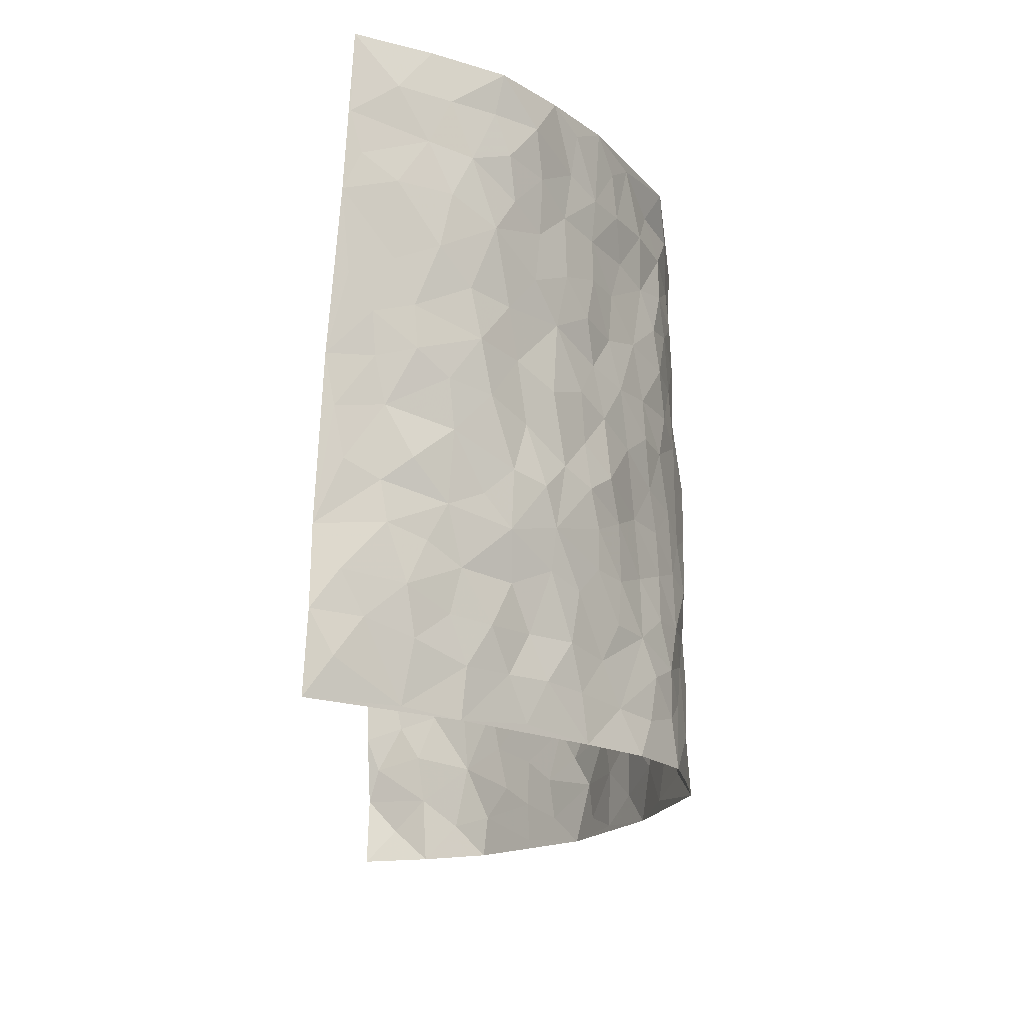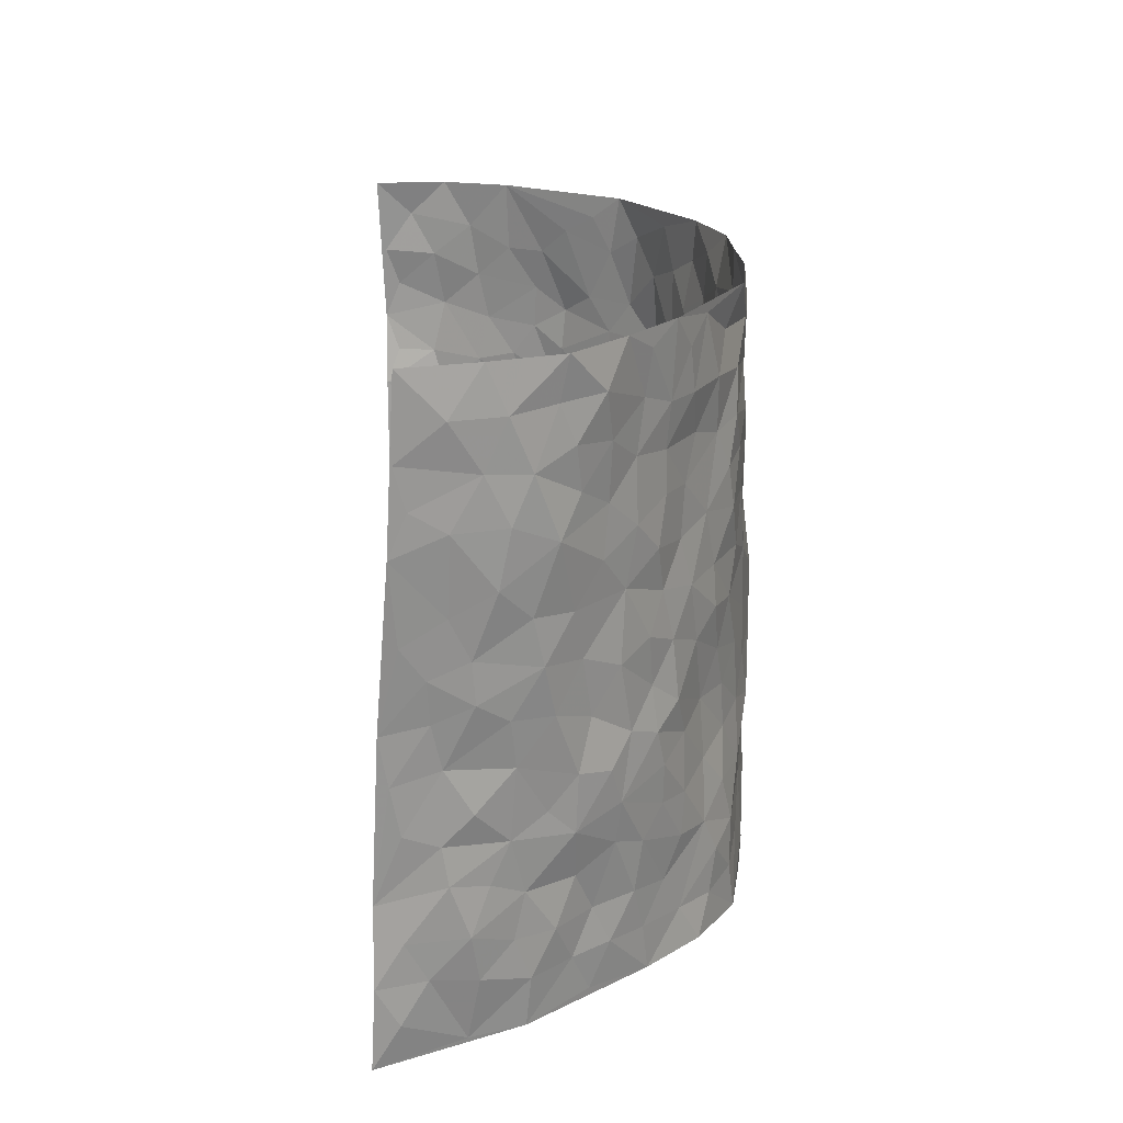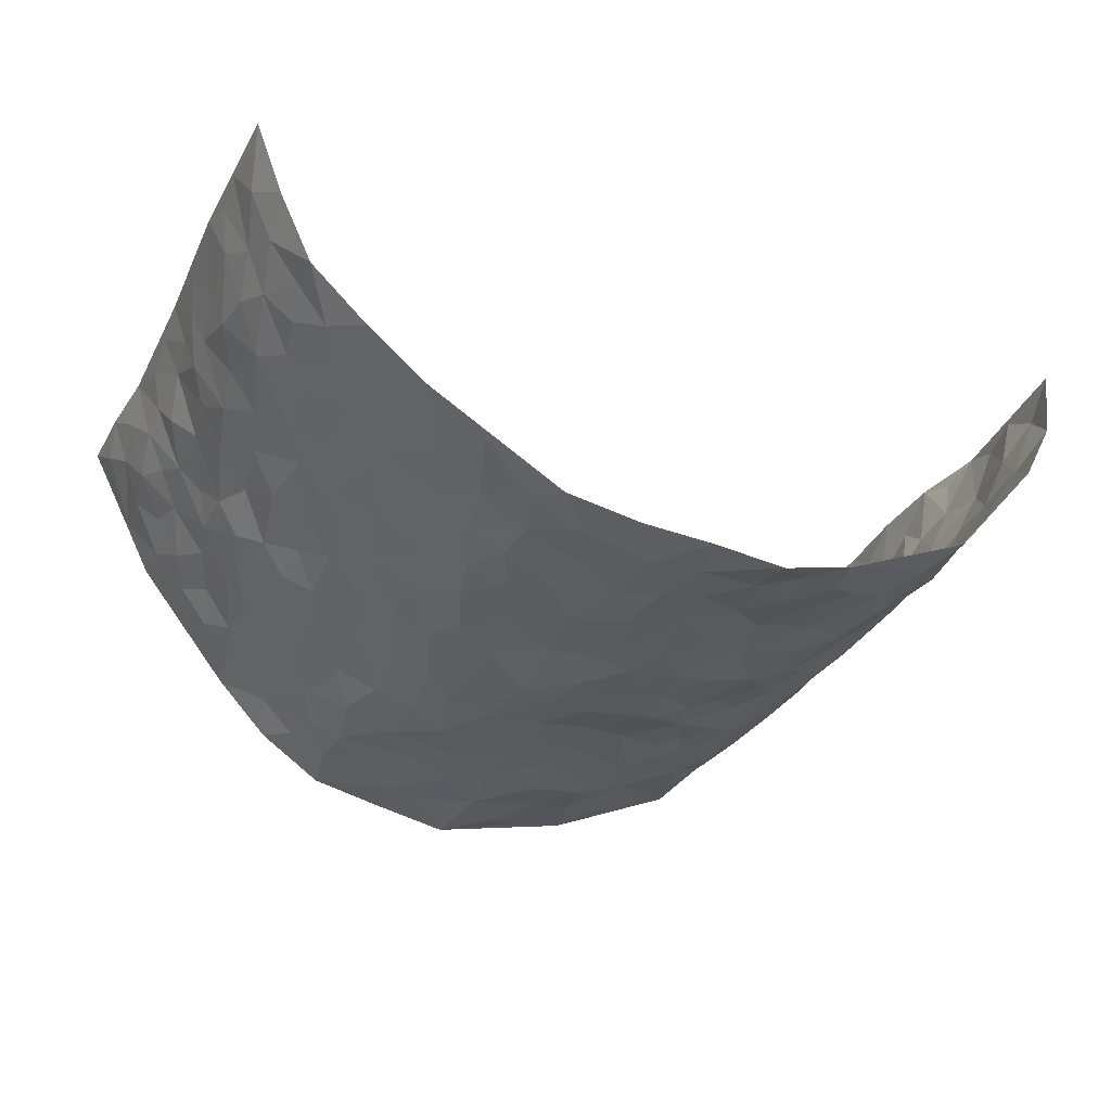
<metadata>
{"format":"obj","ext":"obj","renderer":"f3d","projection":"perspective","resolution":1024,"background":"white","views":[{"elev":-18.0,"azim":88.6,"up":"+Y"},{"elev":18.7,"azim":86.5,"up":"+Y"},{"elev":-33.1,"azim":153.4,"up":"+Z"}]}
</metadata>
<code>
v -0.7106 -0.0009086 0.3556
v -0.6963 0.9908 0.3741
v 0.713 0.008893 0.3846
v 0.7567 1.003 0.3334
v -0.6597 0.3897 0.1827
v -0.6988 0.4946 0.3638
v -0.6795 0.3543 0.2407
v 0.001769 0.006121 -0.2194
v -0.7073 0.245 0.3585
v -0.6955 0.3334 0.304
v -0.6345 0.001129 0.1223
v -0.7264 0.1221 0.3529
v -0.616 0.2906 0.107
v -0.678 -0.0004754 0.2374
v -0.6778 0.2855 0.2228
v -0.4612 0.001845 -0.05204
v -0.7112 0.1839 0.3353
v -0.2842 0.1684 -0.1396
v -0.6477 0.3192 0.1657
v -0.6843 0.1173 0.2432
v -0.7098 0.06034 0.2988
v -0.6634 0.06262 0.1777
v -0.5907 0.1261 0.07817
v -0.6273 0.07406 0.115
v -0.6839 0.2042 0.255
v -0.6949 0.266 0.2905
v -0.6511 0.1754 0.1555
v -0.6032 0.208 0.09375
v -0.6828 0.4843 0.2481
v -0.7068 0.3701 0.3606
v -0.6195 0.9972 0.1429
v -0.4995 0.2212 -0.02486
v 0.2583 0.1597 -0.1649
v -0.7159 0.7428 0.3627
v -0.3552 0.3931 -0.1116
v -0.6538 0.7507 0.1749
v -0.6603 0.8288 0.1927
v -0.5323 0.441 0.008351
v -0.5477 0.6049 0.02297
v -0.4631 0.9979 -0.04656
v -0.7056 0.6812 0.3404
v -0.5903 0.5606 0.06777
v -0.3812 0.7539 -0.1079
v -0.479 0.279 -0.04293
v -0.4396 0.2244 -0.07504
v -0.4662 0.1615 -0.05026
v -0.4241 0.6363 -0.06702
v -0.3553 0.5593 -0.1121
v 0.1658 0.4754 -0.187
v -0.3216 0.2216 -0.1218
v -0.2075 0.6113 -0.1644
v -0.365 0.6288 -0.1107
v -0.2921 0.05905 -0.1386
v -0.564 0.7099 0.04659
v -0.3796 0.1938 -0.1017
v -0.6834 0.6133 0.2572
v -0.03549 0.3502 -0.1995
v 0.05979 0.3416 -0.2044
v 0.2872 0.4518 -0.1338
v -0.09336 0.5525 -0.1882
v -0.1629 0.5569 -0.1766
v 0.09338 0.6315 -0.1938
v -0.5705 0.344 0.04264
v -0.6387 0.5711 0.1412
v -0.7101 0.8044 0.337
v -0.5109 0.1284 -0.002814
v -0.3496 0.01299 -0.1058
v -0.6627 0.4635 0.1808
v -0.5536 0.1715 0.03601
v -0.549 0.01797 0.03635
v -0.2373 0.003479 -0.158
v -0.5502 0.08762 0.03725
v -0.5005 0.0531 -0.01138
v -0.4086 0.03774 -0.0792
v -0.4285 0.104 -0.0749
v -0.6928 0.6808 0.2759
v -0.7057 0.8672 0.3604
v -0.6311 0.5061 0.1307
v 0.001107 0.9993 -0.1836
v -0.6574 0.6722 0.1938
v -0.5195 0.3136 -0.008347
v -0.4819 0.4602 -0.03912
v 0.008041 0.5728 -0.2053
v -0.0469 0.4844 -0.1985
v 0.005671 0.4215 -0.2025
v -0.1221 0.1308 -0.1938
v -0.5202 0.6697 0.00752
v -0.691 0.5576 0.2996
v -0.6249 0.6895 0.1316
v -0.4296 0.2965 -0.07895
v -0.5616 0.2658 0.04764
v -0.4675 0.6884 -0.03628
v -0.1708 0.4855 -0.1792
v -0.2561 0.4364 -0.1482
v -0.58 0.648 0.05873
v -0.009474 0.1204 -0.2116
v -0.3976 0.51 -0.08698
v -0.3316 0.2883 -0.1179
v -0.2354 0.504 -0.1554
v -0.1752 0.3823 -0.1643
v -0.6992 0.6195 0.364
v -0.614 0.6208 0.1057
v -0.6615 0.576 0.2023
v -0.345 0.1107 -0.1075
v -0.4906 0.5327 -0.03364
v -0.6006 0.4036 0.08426
v -0.1253 0.3245 -0.1776
v -0.1461 0.2506 -0.182
v -0.4826 0.6114 -0.02825
v 0.1105 0.7304 -0.1932
v -0.001341 0.2172 -0.2053
v -0.07035 0.2748 -0.1975
v 0.006934 0.2904 -0.203
v -0.4129 0.3638 -0.08833
v -0.1948 0.1862 -0.181
v -0.5831 0.486 0.06208
v -0.5144 0.3799 -0.01014
v -0.4639 0.3907 -0.05071
v -0.2978 0.5242 -0.1294
v -0.2528 0.3505 -0.1477
v -0.342 0.4669 -0.1105
v -0.2221 0.2723 -0.1632
v -0.0867 0.4126 -0.1834
v -0.5446 0.5306 0.0171
v -0.09117 0.2006 -0.2036
v -0.2086 0.09634 -0.1691
v -0.3841 0.2577 -0.1009
v -0.693 0.433 0.3106
v -0.6834 0.4169 0.2501
v 0.09469 0.4247 -0.2074
v 0.2088 0.2394 -0.1791
v 0.08532 0.5187 -0.2083
v 0.02181 0.4896 -0.2065
v 0.1666 0.3947 -0.1887
v 0.6579 0.4963 0.189
v 0.2174 0.4351 -0.1697
v 0.2584 0.3151 -0.1487
v 0.1614 0.5685 -0.1871
v 0.1249 0.9999 -0.1833
v -0.2885 0.6199 -0.1444
v 0.4065 0.878 -0.07845
v 0.4659 0.9962 -0.04683
v -0.2082 0.7805 -0.1477
v -0.05576 0.8643 -0.1835
v -0.3108 0.3488 -0.1226
v -0.4357 0.5657 -0.06458
v -0.07239 0.05601 -0.2064
v -0.1528 0.02475 -0.1802
v 0.1239 0.005872 -0.1983
v 0.01498 0.861 -0.1977
v -0.01552 0.7001 -0.1934
v 0.3928 0.1972 -0.07211
v 0.3239 0.291 -0.1117
v 0.5335 0.5246 0.03179
v 0.4828 0.5455 -0.01302
v 0.4132 0.1357 -0.04468
v 0.4713 0.2274 -0.007602
v 0.3879 0.3617 -0.07519
v 0.02414 0.6414 -0.1938
v -0.05793 0.6281 -0.1927
v -0.1433 0.7309 -0.1709
v -0.08494 0.6939 -0.1867
v -0.05819 0.7916 -0.1869
v -0.1347 0.6341 -0.1822
v 0.02259 0.7752 -0.1974
v 0.2482 0.9978 -0.1661
v -0.01664 0.9274 -0.186
v -0.2625 0.8457 -0.1373
v -0.1967 0.8787 -0.1628
v -0.3071 0.7798 -0.1231
v -0.2408 0.9982 -0.1539
v -0.2218 0.6957 -0.1484
v -0.3115 0.7002 -0.1324
v -0.1359 0.8296 -0.165
v -0.1224 0.9958 -0.188
v 0.2184 0.7467 -0.1702
v 0.1742 0.6682 -0.1798
v 0.3156 0.5949 -0.1227
v 0.2567 0.5237 -0.1537
v 0.2645 0.6659 -0.1567
v 0.3984 0.7431 -0.06815
v 0.3405 0.6828 -0.1068
v 0.2826 0.7334 -0.1464
v 0.0703 0.9309 -0.1965
v 0.08062 0.8244 -0.1918
v 0.1466 0.8598 -0.1819
v 0.2503 0.874 -0.1592
v 0.3111 0.7931 -0.1233
v 0.2304 0.5961 -0.1662
v -0.6848 0.8629 0.2729
v -0.5989 0.8159 0.09086
v -0.6913 0.7708 0.2548
v -0.6768 0.9949 0.2519
v -0.6974 0.9348 0.3132
v -0.6601 0.9184 0.2069
v -0.6234 0.8835 0.1381
v -0.5399 0.9284 0.04107
v -0.581 0.8851 0.08066
v -0.6027 0.7449 0.09371
v -0.5161 0.8141 0.0003367
v -0.5647 0.7811 0.03983
v -0.4801 0.9005 -0.03354
v -0.3787 0.8783 -0.09923
v -0.4992 0.9594 -0.003805
v -0.4443 0.8159 -0.065
v -0.4248 0.9368 -0.07472
v -0.3337 0.9725 -0.112
v -0.4791 0.7604 -0.03194
v -0.3118 0.9011 -0.1251
v -0.2546 0.9299 -0.1505
v 0.1582 0.7862 -0.1855
v 0.2546 0.8048 -0.1598
v 0.1902 0.9346 -0.1773
v 0.3719 0.8111 -0.08492
v 0.3298 0.8802 -0.1222
v 0.369 0.981 -0.09859
v 0.2825 0.9375 -0.1356
v 0.4229 0.9461 -0.07091
v 0.3609 0.4936 -0.09326
v 0.3161 0.5288 -0.1264
v 0.447 0.6026 -0.03423
v 0.404 0.6634 -0.06253
v 0.3843 0.5875 -0.08186
v 0.3372 0.1921 -0.1132
v 0.4455 0.3346 -0.04005
v 0.429 0.5214 -0.05176
v 0.3273 0.3885 -0.1045
v -0.1218 0.9134 -0.1735
v -0.1808 0.9565 -0.1657
v 0.3119 0.1351 -0.1359
v 0.516 0.01572 0.07319
v 0.1996 0.3354 -0.1768
v 0.2627 0.3862 -0.1447
v 0.5146 0.2473 0.03592
v 0.6558 0.9951 0.1102
v 0.7113 0.2568 0.3772
v 0.4581 0.8107 -0.03411
v 0.6174 0.4863 0.127
v 0.455 0.7454 -0.03588
v 0.7255 0.5066 0.3654
v 0.5765 0.2929 0.09668
v 0.4663 0.4669 -0.01874
v 0.636 0.3112 0.1895
v 0.5071 0.4144 0.01403
v 0.4355 0.002533 -0.01997
v 0.09198 0.2539 -0.2013
v 0.4496 0.07744 -0.01113
v 0.1371 0.321 -0.2011
v 0.3904 0.2674 -0.07676
v 0.6845 0.2678 0.2747
v 0.5612 0.4607 0.0744
v 0.5008 0.08282 0.0417
v 0.4213 0.4255 -0.06145
v 0.5426 0.3707 0.04385
v 0.2805 0.235 -0.1474
v 0.4397 0.2717 -0.03883
v 0.2621 0.08039 -0.1634
v 0.3486 0.003067 -0.1073
v 0.2446 0.003763 -0.1737
v 0.2009 0.1166 -0.1802
v 0.07019 0.1719 -0.208
v 0.1457 0.1913 -0.1899
v 0.5211 0.1485 0.06936
v 0.6429 0.4224 0.1817
v 0.6136 0.2224 0.1693
v 0.5453 0.08198 0.09984
v 0.581 0.3833 0.09321
v 0.6037 0.3386 0.1375
v 0.6882 0.3293 0.2845
v 0.6409 0.5659 0.1429
v 0.5797 0.1463 0.125
v 0.6197 0.1517 0.1854
v 0.674 0.3687 0.2392
v 0.7079 0.3548 0.337
v 0.6901 0.4422 0.2807
v 0.521 0.3121 0.02833
v 0.6511 0.1081 0.2343
v 0.3185 0.06441 -0.1255
v 0.3782 0.06979 -0.07329
v 0.07285 0.08106 -0.2059
v 0.1446 0.07515 -0.1976
v 0.7486 0.7543 0.3463
v 0.5999 0.08077 0.1609
v 0.555 0.2162 0.09612
v 0.7169 0.4303 0.3515
v 0.7029 0.5123 0.2958
v 0.6498 0.2519 0.2185
v 0.4738 0.1486 0.004426
v 0.5945 0.003364 0.1683
v 0.4643 0.3937 -0.02772
v 0.7027 0.06934 0.3439
v 0.7167 0.133 0.3785
v 0.6685 0.1825 0.2457
v 0.6865 0.1292 0.3042
v 0.6415 0.01306 0.2519
v 0.7036 0.1939 0.3375
v 0.5828 0.5544 0.08796
v 0.6068 0.6312 0.1012
v 0.5298 0.6345 0.02611
v 0.6925 0.6905 0.2045
v 0.5687 0.7697 0.05306
v 0.731 0.6295 0.3351
v 0.656 0.6403 0.1584
v 0.6933 0.596 0.2403
v 0.647 0.7421 0.1216
v 0.6874 0.5311 0.2357
v 0.7133 0.5773 0.2999
v 0.7108 0.6614 0.2708
v 0.5741 0.6908 0.06006
v 0.5183 0.7219 0.009453
v 0.4731 0.6728 -0.02467
v 0.7084 0.8528 0.2227
v 0.6356 0.869 0.1003
v 0.6903 0.7759 0.187
v 0.7236 0.7796 0.2671
v 0.6758 0.8429 0.1571
v 0.7518 0.8787 0.3371
v 0.6183 0.8007 0.09264
v 0.7425 0.8152 0.32
v 0.6529 0.9293 0.1236
v 0.7111 0.999 0.2198
v 0.5636 0.9955 0.028
v 0.6978 0.9254 0.1896
v 0.7351 0.9298 0.2681
v 0.6041 0.9314 0.05812
v 0.5139 0.8995 0.001323
v 0.4631 0.8794 -0.04008
v 0.5141 0.9673 -0.00882
v 0.5219 0.8202 0.01227
v 0.578 0.8584 0.04928
f 29 6 128
f 12 21 20
f 26 10 9
f 55 45 46
f 27 19 15
f 26 9 17
f 101 6 88
f 12 1 21
f 7 15 19
f 125 86 96
f 84 123 85
f 129 29 128
f 25 27 15
f 12 20 17
f 73 75 66
f 22 14 11
f 26 17 25
f 9 12 17
f 25 15 26
f 5 129 7
f 52 146 48
f 55 18 50
f 7 19 5
f 20 27 25
f 124 82 105
f 41 76 34
f 20 14 22
f 14 20 21
f 14 21 1
f 24 22 11
f 24 27 22
f 72 66 69
f 69 32 91
f 70 24 11
f 24 23 27
f 17 20 25
f 27 20 22
f 10 15 7
f 10 26 15
f 23 28 27
f 27 13 19
f 28 23 69
f 13 27 28
f 119 121 94
f 10 7 129
f 6 30 128
f 9 10 30
f 36 192 80
f 80 102 89
f 118 81 44
f 64 103 78
f 115 126 86
f 45 32 46
f 91 63 13
f 129 68 29
f 95 87 54
f 95 54 199
f 202 40 204
f 82 97 105
f 29 88 6
f 18 55 104
f 148 126 71
f 38 82 124
f 50 18 122
f 117 82 38
f 5 19 106
f 82 117 118
f 80 64 102
f 127 45 55
f 194 77 190
f 98 35 114
f 39 124 105
f 127 50 98
f 106 19 13
f 66 75 46
f 39 95 42
f 63 117 38
f 95 89 102
f 101 56 76
f 51 140 99
f 18 53 126
f 62 83 132
f 45 127 90
f 112 113 57
f 103 29 68
f 130 85 58
f 109 39 105
f 35 94 121
f 113 246 58
f 151 165 163
f 120 100 94
f 114 127 98
f 192 190 65
f 95 39 87
f 36 191 37
f 67 104 74
f 56 101 88
f 13 63 106
f 192 34 76
f 268 241 243
f 108 115 125
f 93 84 60
f 133 84 85
f 156 288 157
f 101 76 41
f 80 103 64
f 105 97 146
f 99 61 51
f 92 109 47
f 125 96 111
f 158 227 153
f 75 104 55
f 69 66 32
f 81 91 32
f 106 78 68
f 42 64 78
f 77 34 65
f 24 70 72
f 75 73 16
f 16 71 67
f 2 34 77
f 13 28 91
f 103 56 88
f 56 80 76
f 72 69 23
f 11 16 70
f 16 73 70
f 16 67 74
f 115 18 126
f 24 72 23
f 73 72 70
f 16 74 75
f 72 73 66
f 32 45 44
f 84 83 60
f 66 46 32
f 78 106 116
f 117 63 81
f 67 53 104
f 103 68 78
f 69 91 28
f 36 80 89
f 106 38 116
f 106 68 5
f 81 118 117
f 62 132 138
f 32 44 81
f 53 67 71
f 57 58 85
f 123 100 107
f 93 60 61
f 33 230 224
f 8 96 147
f 132 133 130
f 140 48 119
f 93 100 123
f 122 98 50
f 164 60 160
f 53 71 126
f 125 112 108
f 193 194 195
f 75 55 46
f 63 91 81
f 56 103 80
f 196 198 31
f 18 104 53
f 121 48 97
f 38 106 63
f 118 97 82
f 97 35 121
f 51 172 140
f 130 134 49
f 87 39 109
f 288 252 263
f 97 114 35
f 47 43 92
f 57 113 58
f 248 130 58
f 34 101 41
f 114 90 127
f 116 124 42
f 145 94 35
f 118 114 97
f 167 79 175
f 98 145 35
f 85 123 57
f 43 47 52
f 199 36 89
f 42 78 116
f 159 83 62
f 88 29 103
f 74 104 75
f 118 44 90
f 173 140 172
f 42 95 102
f 190 192 37
f 65 190 77
f 89 95 199
f 125 111 112
f 92 87 109
f 18 115 122
f 177 180 176
f 112 57 107
f 109 105 146
f 93 94 100
f 285 286 275
f 96 86 147
f 137 232 131
f 57 123 107
f 87 92 208
f 49 134 136
f 132 130 49
f 161 164 162
f 50 127 55
f 122 108 107
f 122 107 100
f 48 140 52
f 118 90 114
f 99 119 94
f 123 84 93
f 36 37 192
f 48 121 119
f 120 122 100
f 39 42 124
f 38 124 116
f 248 58 246
f 44 45 90
f 98 122 120
f 146 52 47
f 94 93 99
f 168 209 170
f 212 183 188
f 202 197 200
f 42 102 64
f 107 108 112
f 99 93 61
f 8 280 96
f 112 111 113
f 125 115 86
f 115 108 122
f 128 30 10
f 5 68 129
f 10 129 128
f 132 49 138
f 83 84 133
f 130 133 85
f 83 133 132
f 248 134 130
f 156 152 224
f 151 110 165
f 212 186 211
f 153 224 249
f 254 251 244
f 246 261 262
f 225 158 249
f 49 136 179
f 185 184 150
f 214 188 181
f 181 188 182
f 161 163 174
f 143 170 172
f 110 211 185
f 184 79 167
f 174 228 169
f 62 110 159
f 163 150 144
f 210 169 229
f 170 143 168
f 176 211 110
f 98 120 145
f 94 145 120
f 48 146 97
f 109 146 47
f 148 86 126
f 147 86 148
f 71 8 148
f 8 147 148
f 244 276 254
f 232 136 134
f 174 143 161
f 60 83 160
f 163 162 151
f 159 160 83
f 261 281 262
f 259 281 149
f 219 220 59
f 246 113 111
f 33 255 131
f 157 256 152
f 137 255 153
f 230 278 279
f 262 260 33
f 154 155 242
f 131 255 137
f 248 131 232
f 281 280 149
f 259 258 278
f 220 179 59
f 159 151 160
f 162 160 151
f 164 61 60
f 228 174 144
f 144 174 163
f 159 110 151
f 161 172 164
f 186 184 185
f 161 162 163
f 61 164 51
f 160 162 164
f 187 217 213
f 150 163 165
f 205 202 200
f 79 184 139
f 170 43 173
f 174 169 143
f 161 143 172
f 167 144 150
f 176 180 183
f 172 170 173
f 223 226 221
f 185 150 165
f 99 140 119
f 207 206 203
f 172 51 164
f 43 52 173
f 173 52 140
f 167 175 228
f 228 229 169
f 210 168 169
f 177 110 62
f 189 138 179
f 62 138 177
f 136 232 233
f 181 182 222
f 150 184 167
f 178 180 189
f 49 179 138
f 177 138 189
f 180 178 182
f 178 179 220
f 307 308 304
f 222 223 221
f 215 187 188
f 176 183 212
f 187 213 186
f 214 215 188
f 185 211 186
f 237 181 239
f 182 188 183
f 110 185 165
f 216 215 141
f 211 176 212
f 182 183 180
f 176 110 177
f 213 184 186
f 178 189 179
f 177 189 180
f 195 190 37
f 197 198 200
f 195 194 190
f 34 192 65
f 80 192 76
f 37 196 195
f 194 2 77
f 193 2 194
f 196 37 191
f 31 193 195
f 198 196 191
f 31 195 196
f 199 201 191
f 197 204 31
f 198 191 201
f 31 198 197
f 201 199 54
f 36 199 191
f 54 208 201
f 208 43 205
f 208 54 87
f 198 201 200
f 206 205 203
f 43 170 203
f 210 207 209
f 40 202 206
f 31 204 40
f 197 202 204
f 208 205 200
f 43 203 205
f 205 206 202
f 203 209 207
f 171 40 207
f 40 206 207
f 208 200 201
f 43 208 92
f 170 209 203
f 168 143 169
f 207 210 171
f 168 210 209
f 188 187 212
f 212 187 186
f 166 139 213
f 184 213 139
f 237 214 181
f 215 214 141
f 216 141 218
f 213 217 166
f 142 166 216
f 217 216 166
f 187 215 217
f 216 217 215
f 237 141 214
f 142 216 218
f 223 222 182
f 179 136 59
f 223 220 219
f 267 238 251
f 237 327 141
f 223 182 178
f 158 290 253
f 220 223 178
f 59 233 227
f 233 59 136
f 248 246 131
f 153 249 158
f 251 254 267
f 223 219 226
f 111 261 246
f 297 251 238
f 276 256 157
f 167 228 144
f 229 228 175
f 175 171 229
f 229 171 210
f 260 257 33
f 265 271 272
f 266 289 283
f 269 243 250
f 249 224 152
f 266 283 271
f 227 233 137
f 253 227 158
f 325 313 320
f 135 264 275
f 310 329 239
f 270 298 297
f 249 256 225
f 275 273 269
f 311 222 221
f 155 154 299
f 234 276 157
f 310 311 299
f 222 239 181
f 221 226 155
f 266 263 252
f 242 290 244
f 264 273 275
f 273 264 243
f 242 244 154
f 276 290 225
f 288 234 157
f 240 282 302
f 275 286 306
f 225 290 158
f 234 263 284
f 241 254 276
f 233 232 137
f 137 153 227
f 264 135 238
f 244 251 154
f 260 259 257
f 227 253 219
f 33 224 255
f 154 297 299
f 240 302 307
f 297 154 251
f 264 268 243
f 253 226 219
f 271 284 263
f 277 294 293
f 290 242 253
f 241 234 284
f 59 227 219
f 242 155 226
f 252 245 231
f 157 152 156
f 257 230 33
f 152 256 249
f 278 230 257
f 262 33 131
f 224 153 255
f 259 278 257
f 134 248 232
f 230 279 224
f 96 261 111
f 261 96 280
f 280 281 261
f 246 262 131
f 252 247 245
f 268 267 241
f 283 277 272
f 288 247 252
f 275 274 285
f 295 291 294
f 267 268 264
f 263 234 288
f 309 310 299
f 290 276 244
f 283 272 271
f 267 254 241
f 265 243 241
f 236 240 285
f 297 238 270
f 303 305 298
f 241 276 234
f 221 155 299
f 272 277 293
f 250 243 287
f 286 285 240
f 284 271 265
f 271 263 266
f 295 3 291
f 225 256 276
f 241 284 265
f 289 266 231
f 3 292 291
f 321 235 323
f 293 294 296
f 279 278 258
f 245 279 258
f 279 156 224
f 260 281 259
f 280 8 149
f 262 281 260
f 231 266 252
f 267 264 238
f 306 304 270
f 283 289 295
f 243 269 273
f 236 269 250
f 294 292 296
f 274 236 285
f 269 274 275
f 250 287 293
f 245 289 231
f 236 274 269
f 156 279 247
f 242 226 253
f 247 279 245
f 243 265 287
f 288 156 247
f 265 272 293
f 296 292 236
f 293 287 265
f 295 294 277
f 277 283 295
f 236 250 296
f 289 3 295
f 292 294 291
f 293 296 250
f 300 304 308
f 325 320 235
f 329 330 326
f 270 304 303
f 270 303 298
f 309 305 301
f 135 306 270
f 299 297 298
f 298 309 299
f 238 135 270
f 300 314 305
f 303 300 305
f 304 306 307
f 300 303 304
f 282 319 315
f 322 325 235
f 275 306 135
f 307 306 286
f 240 307 286
f 308 307 302
f 302 282 308
f 308 282 315
f 305 309 298
f 310 309 301
f 310 301 329
f 310 239 311
f 222 311 239
f 299 311 221
f 319 312 315
f 312 323 316
f 301 305 318
f 305 314 316
f 300 308 315
f 316 314 312
f 312 314 315
f 315 314 300
f 323 312 324
f 316 313 318
f 282 4 317
f 330 313 325
f 4 321 324
f 235 320 323
f 282 317 319
f 312 319 317
f 326 325 322
f 316 320 313
f 316 318 305
f 142 218 327
f 327 218 141
f 316 323 320
f 324 312 317
f 4 324 317
f 321 323 324
f 318 313 330
f 328 326 322
f 326 327 329
f 329 327 237
f 326 328 327
f 322 142 328
f 327 328 142
f 329 237 239
f 301 318 330
f 326 330 325
f 330 329 301

</code>
